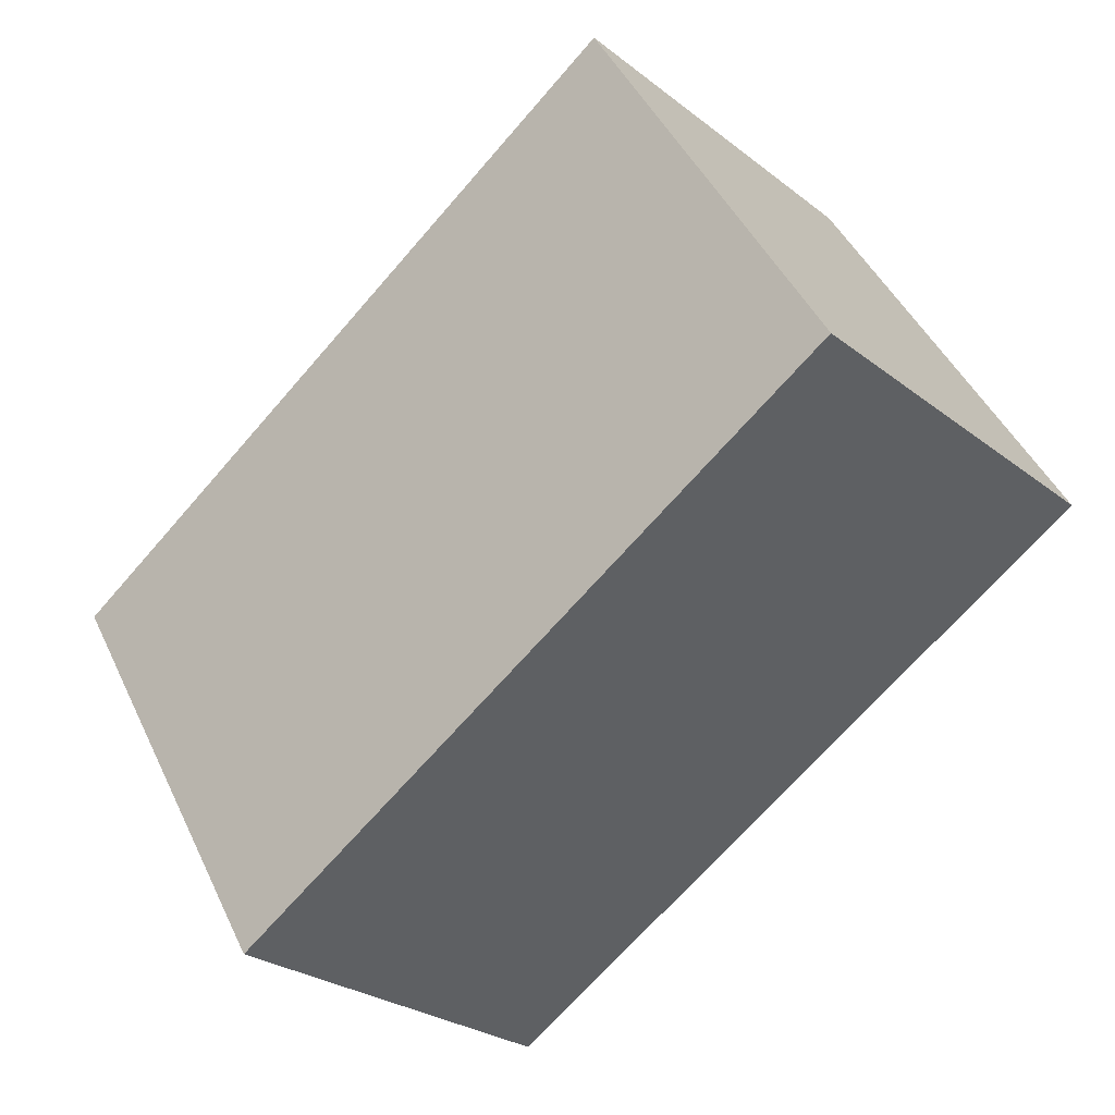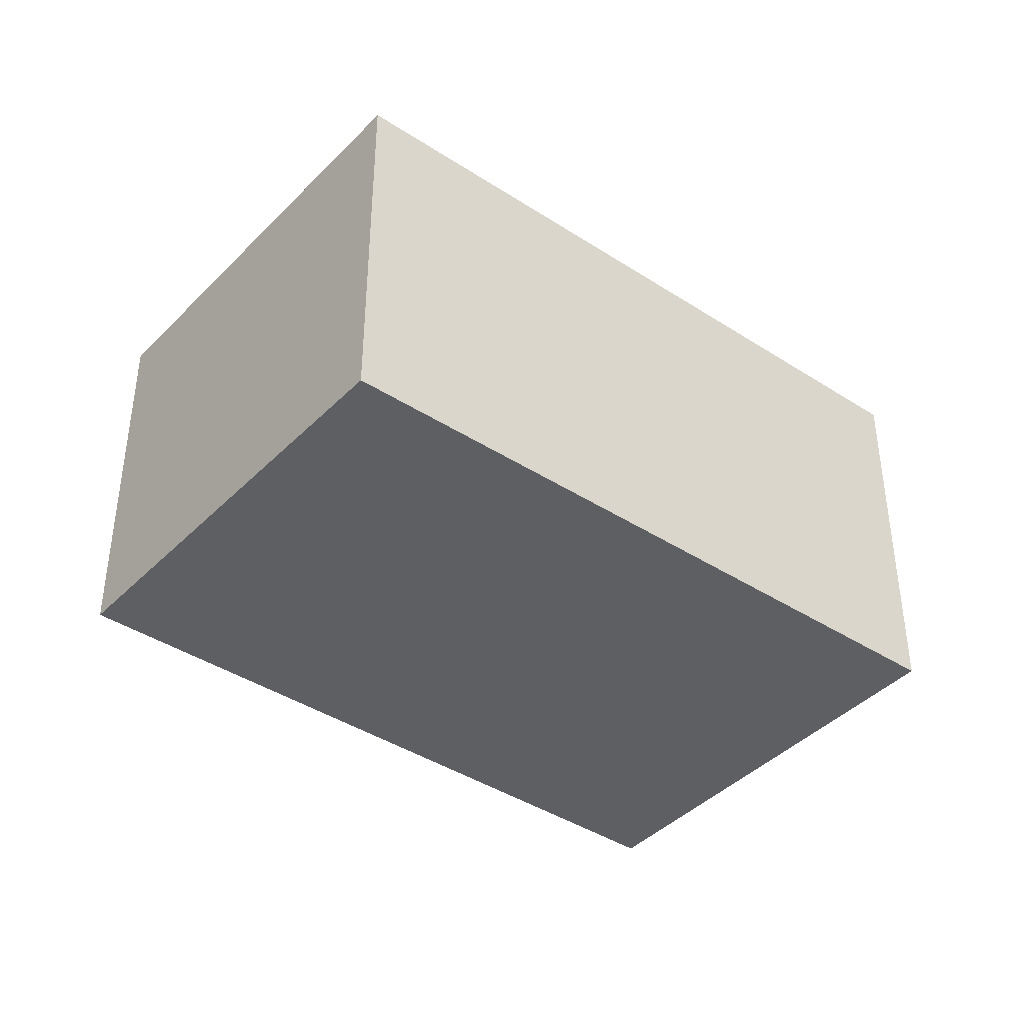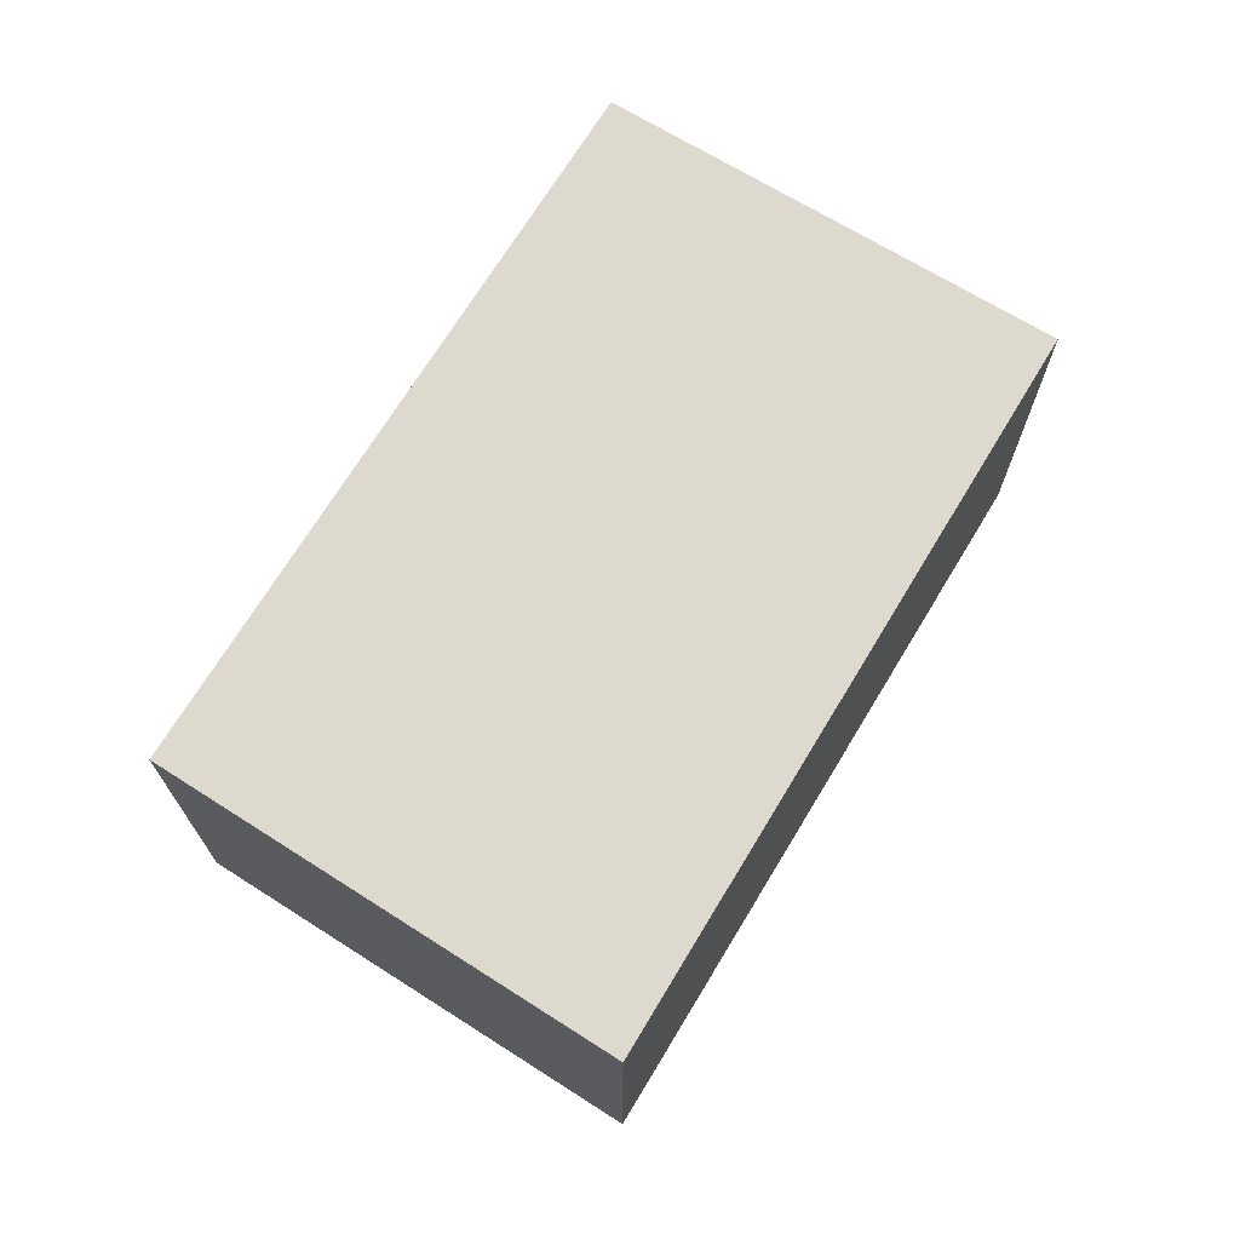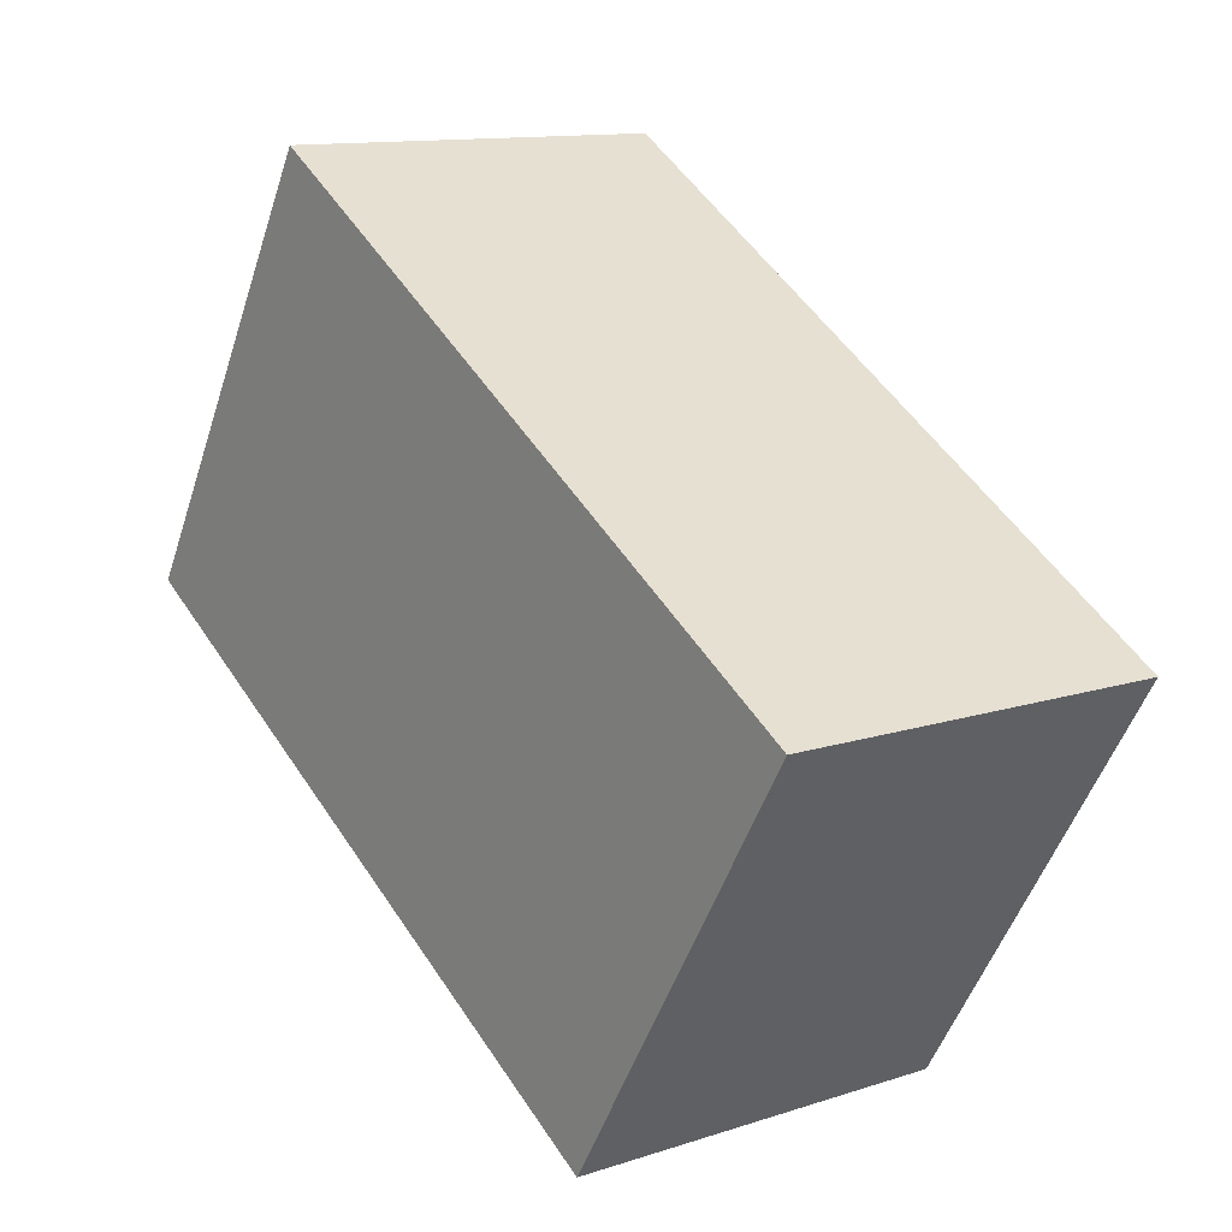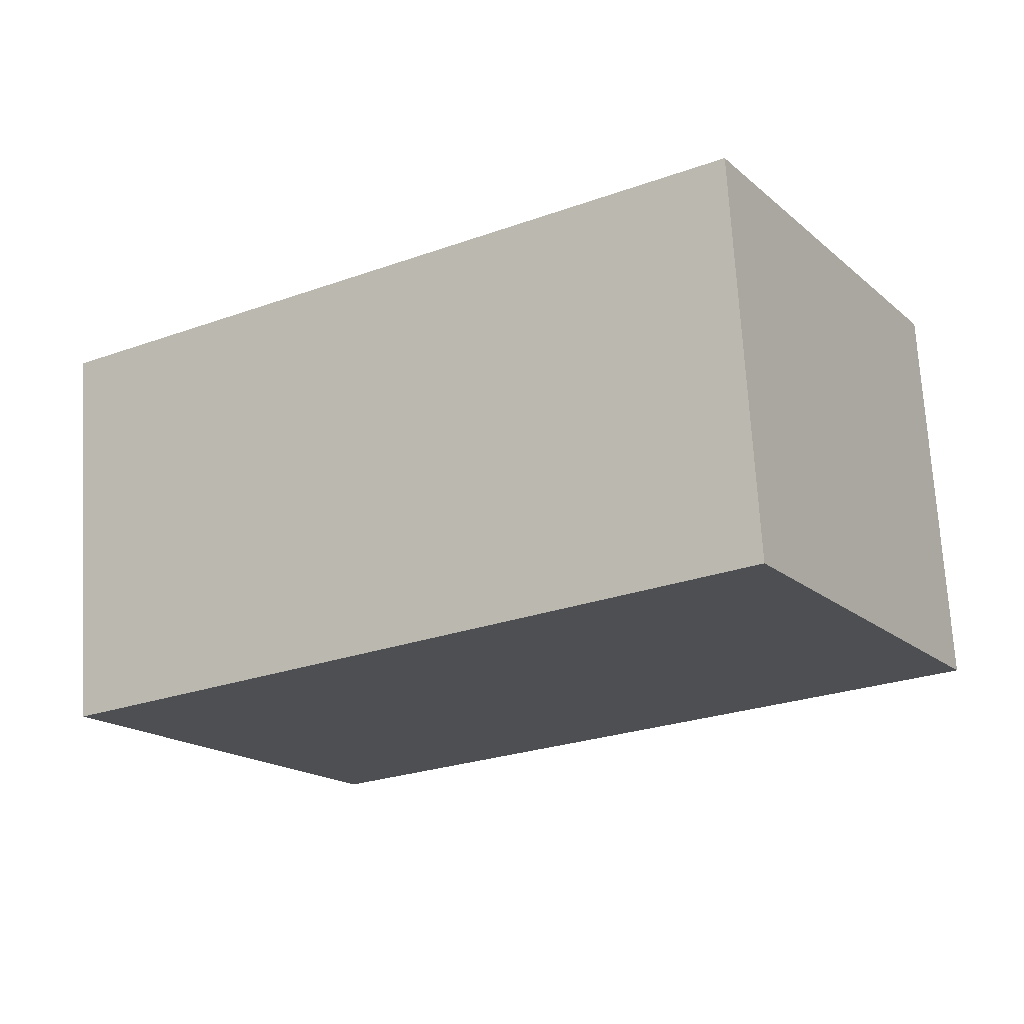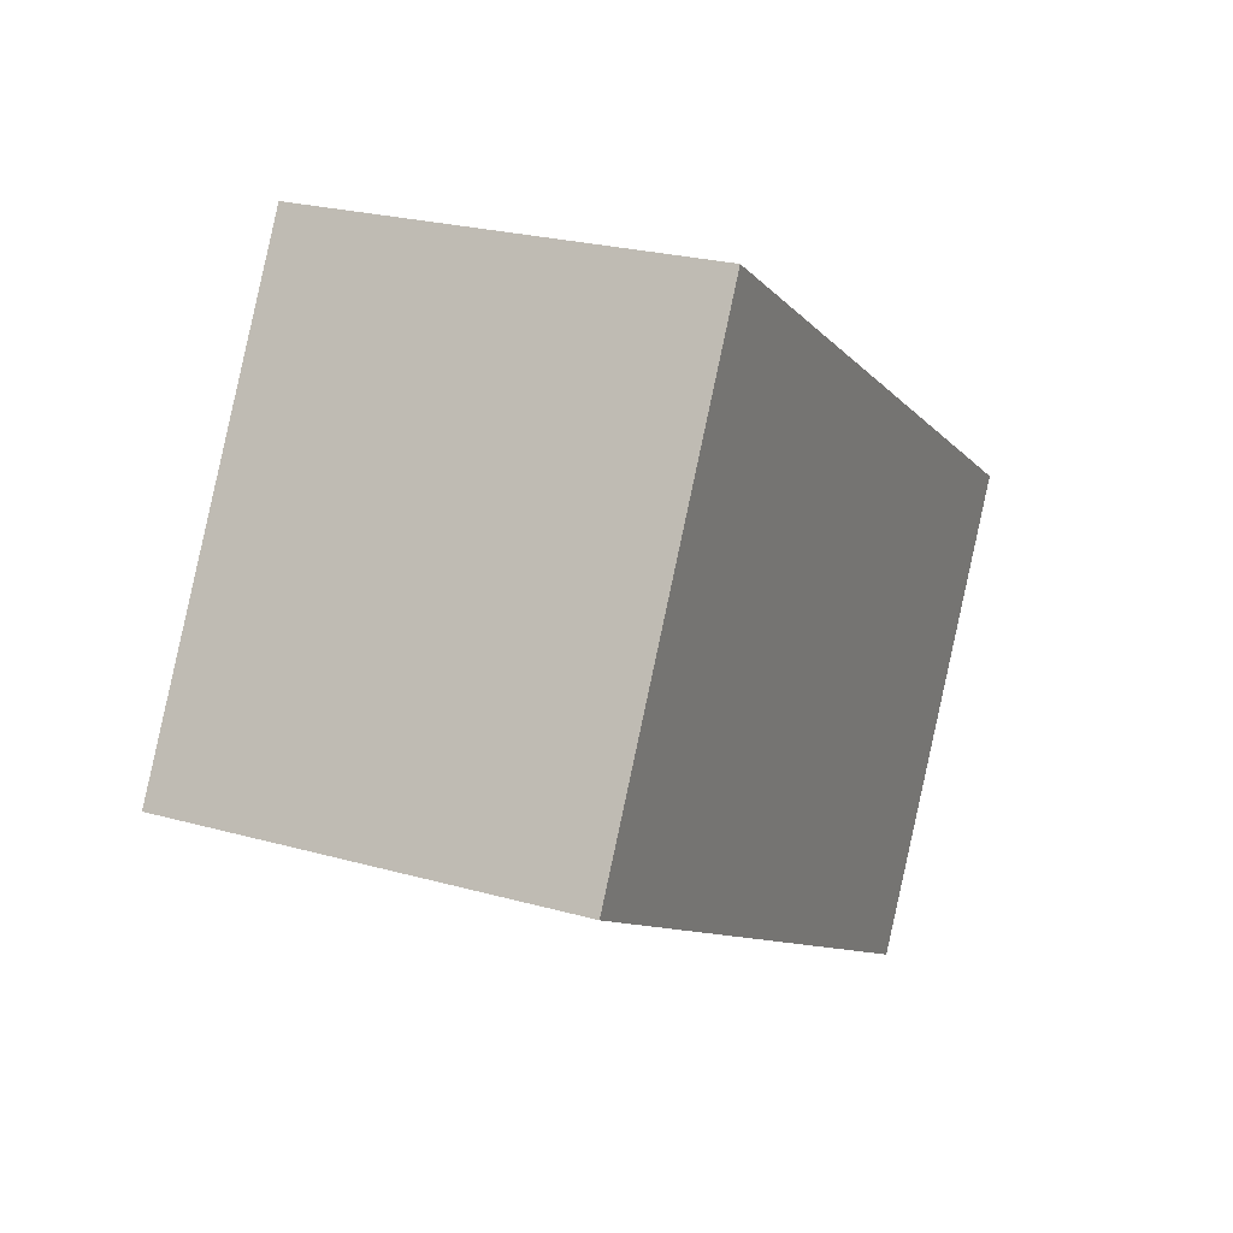
<metadata>
{"format":"obj","ext":"obj","renderer":"f3d","projection":"perspective","resolution":1024,"background":"white","views":[{"elev":-26.6,"azim":-140.2,"up":"+Z"},{"elev":-39.9,"azim":172.2,"up":"+Y"},{"elev":71.4,"azim":-27.4,"up":"+Y"},{"elev":12.2,"azim":52.3,"up":"+Z"},{"elev":71.5,"azim":176.6,"up":"+Z"},{"elev":24.5,"azim":-65.2,"up":"+Z"}]}
</metadata>
<code>
v  5.767 3.451 -3.443
v  2.159 3.451 3.728
v  7.984 3.451 0.16
v  0 3.451 2.113e-16
v  5.767 2.108e-16 -3.443
v  0 0 0
v  2.159 -2.283e-16 3.728
v  7.984 -9.797e-18 0.16
g defaultobject
f 1 2 3
f 2 1 4
f 5 4 1
f 4 5 6
f 6 2 4
f 2 6 7
f 7 3 2
f 3 7 8
f 8 1 3
f 1 8 5
f 5 7 6
f 7 5 8

</code>
